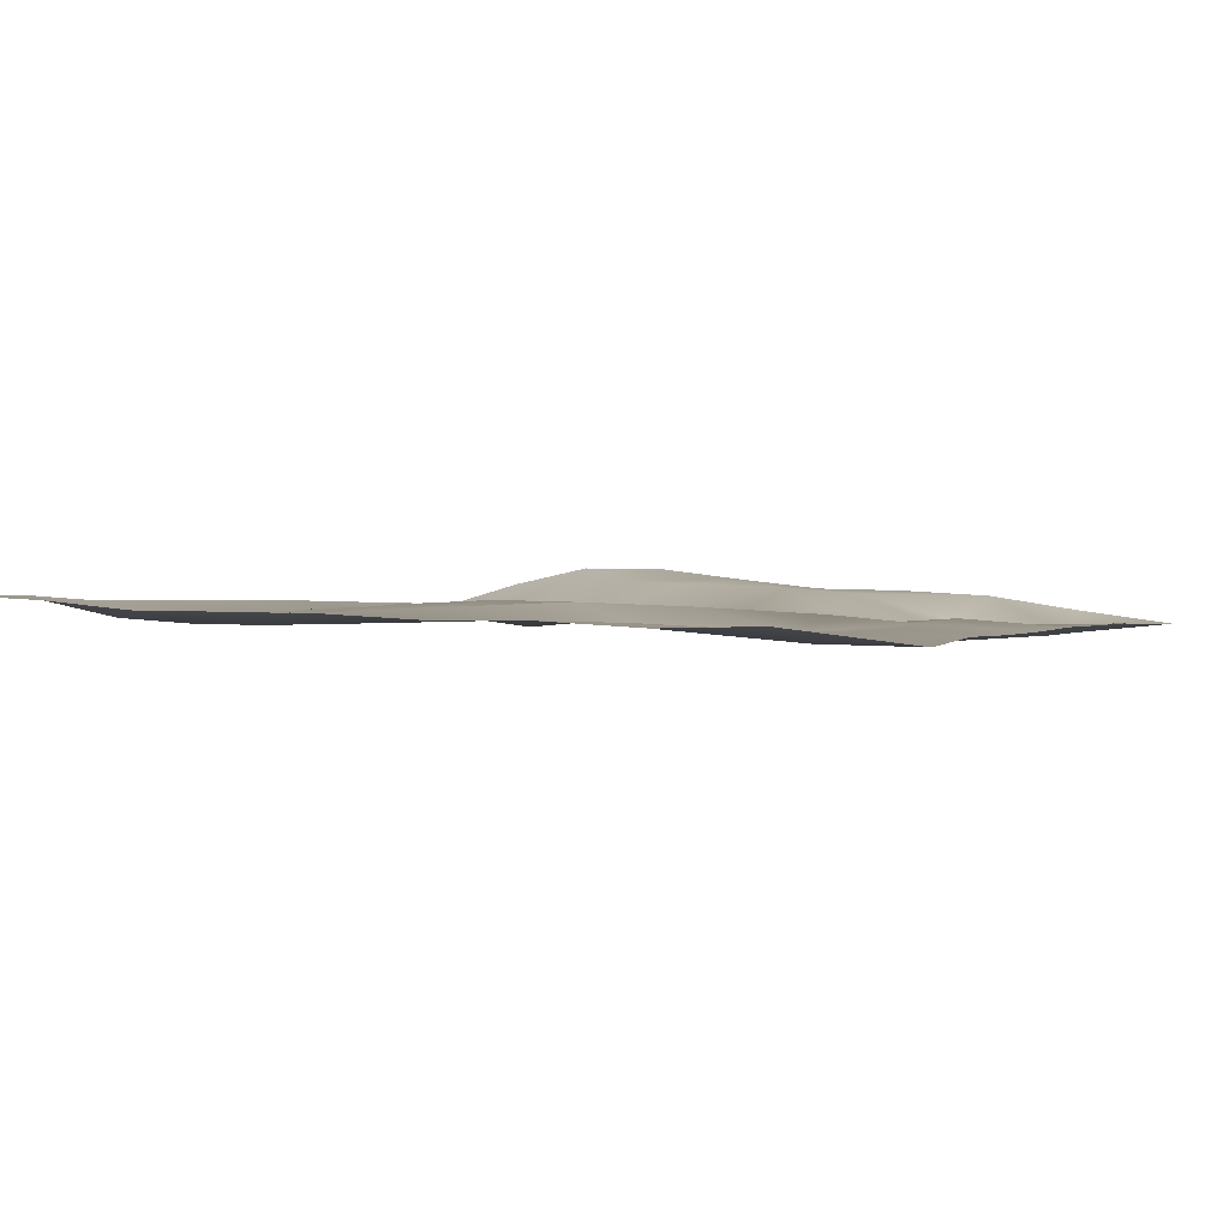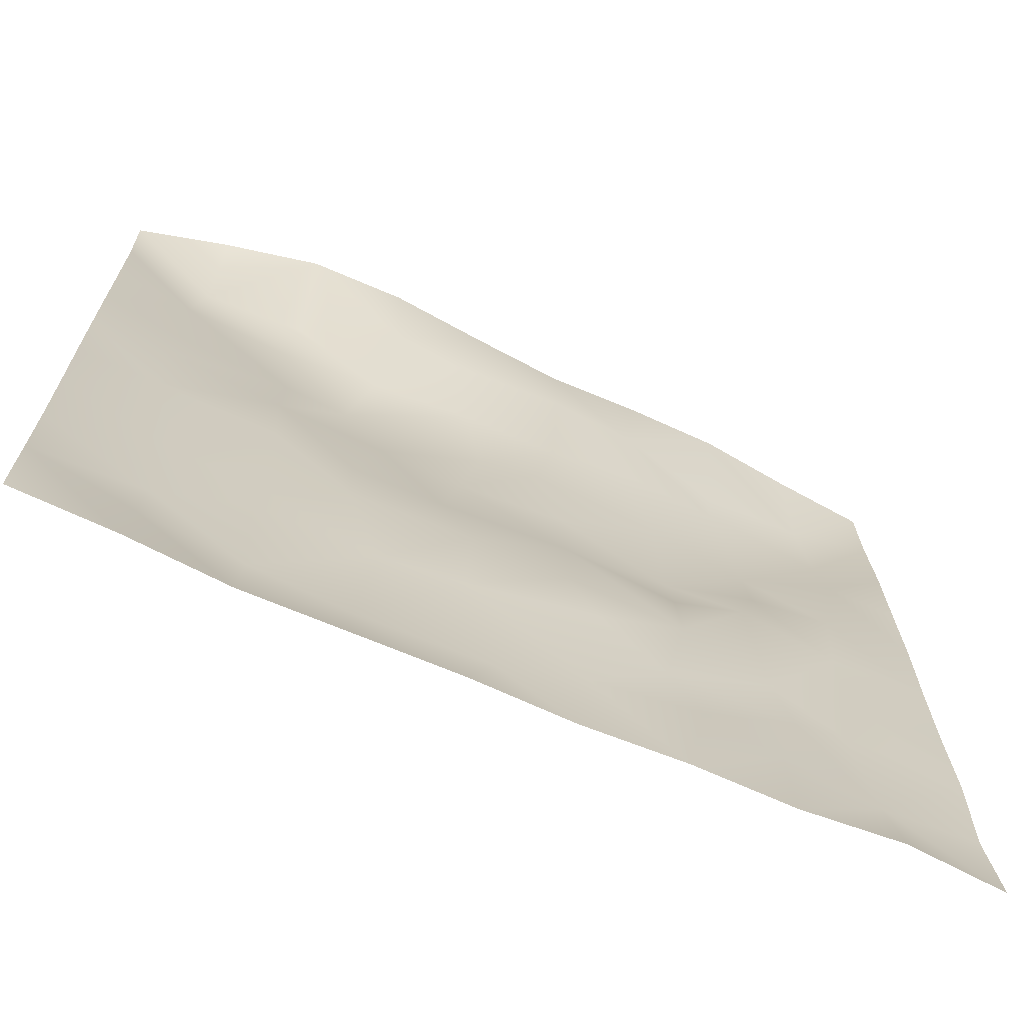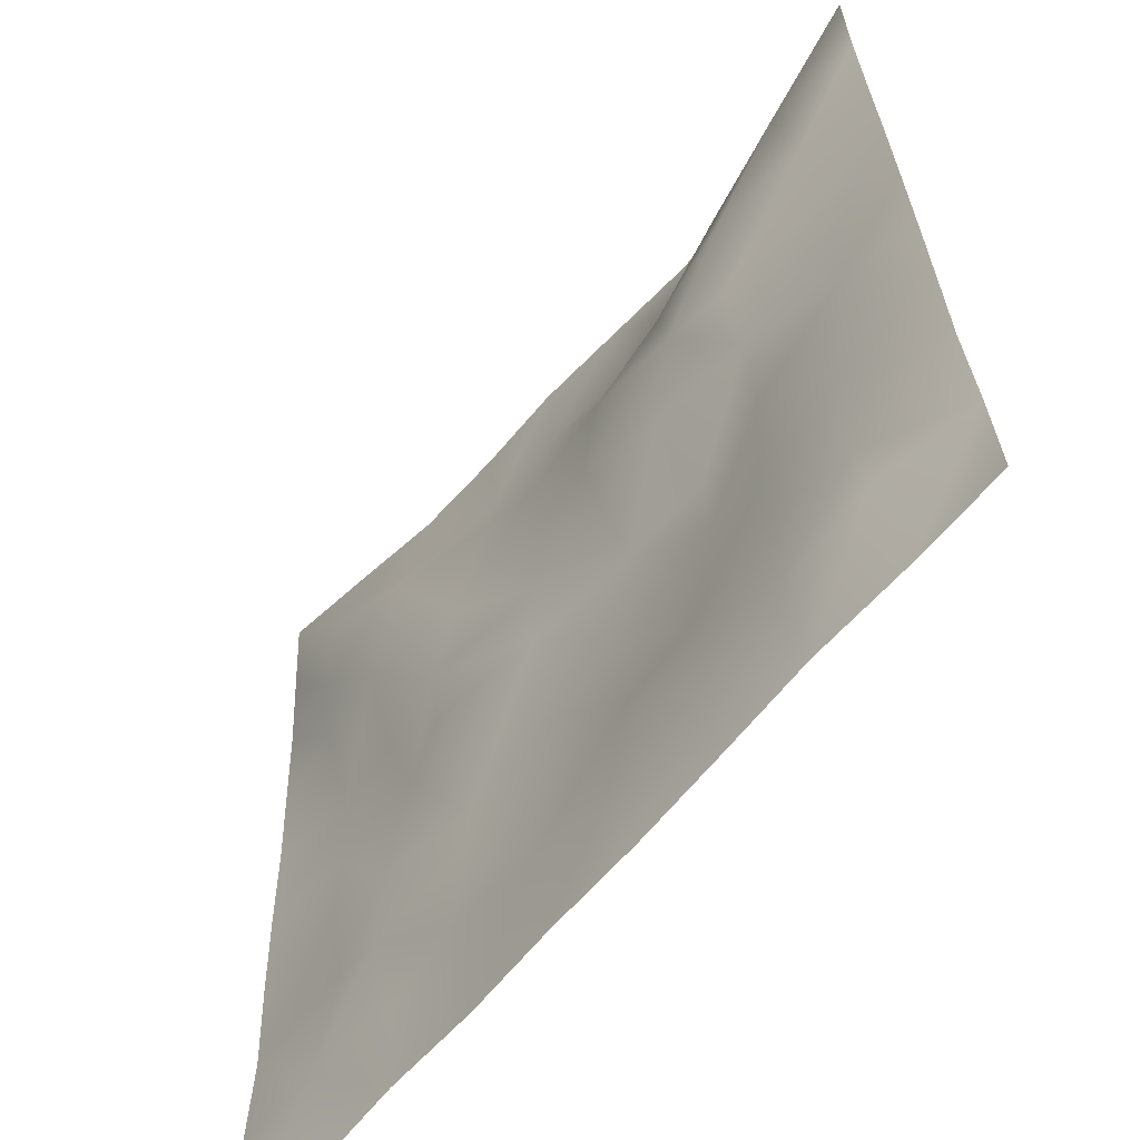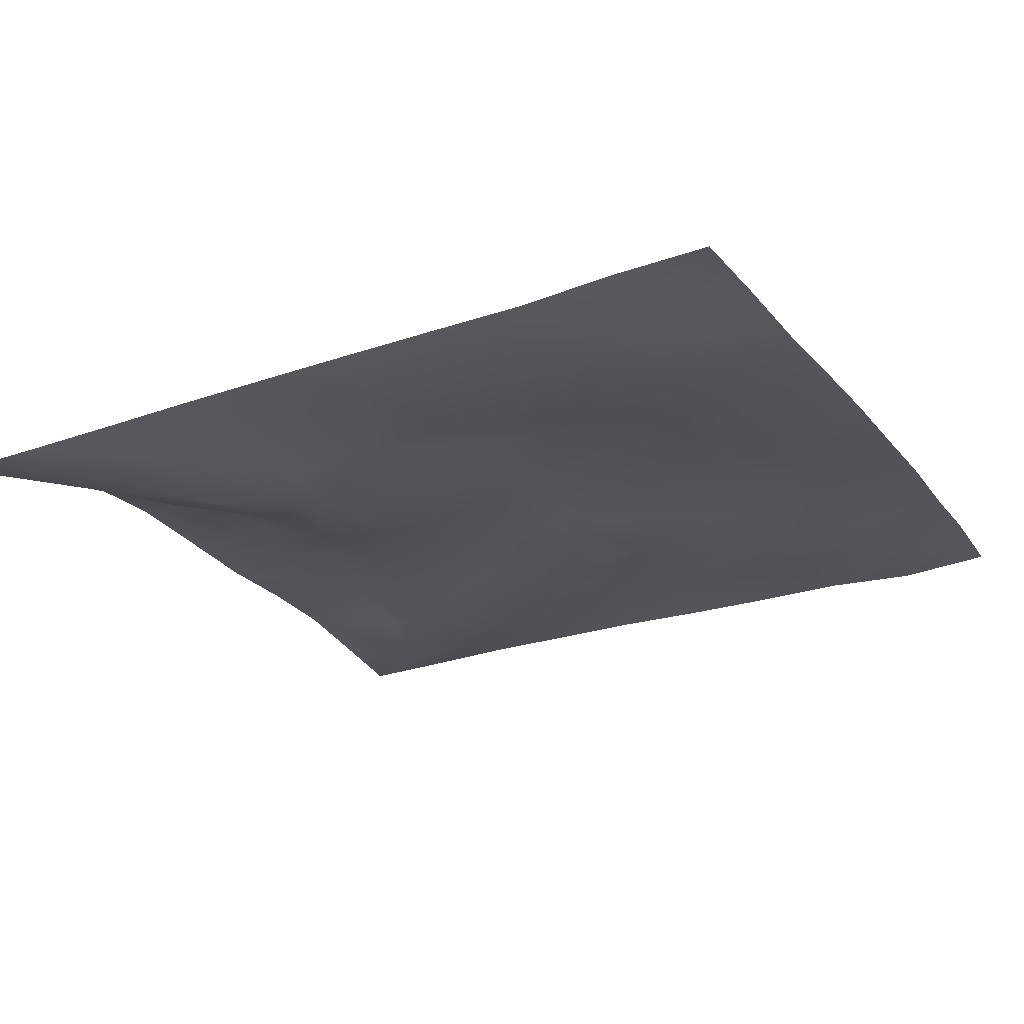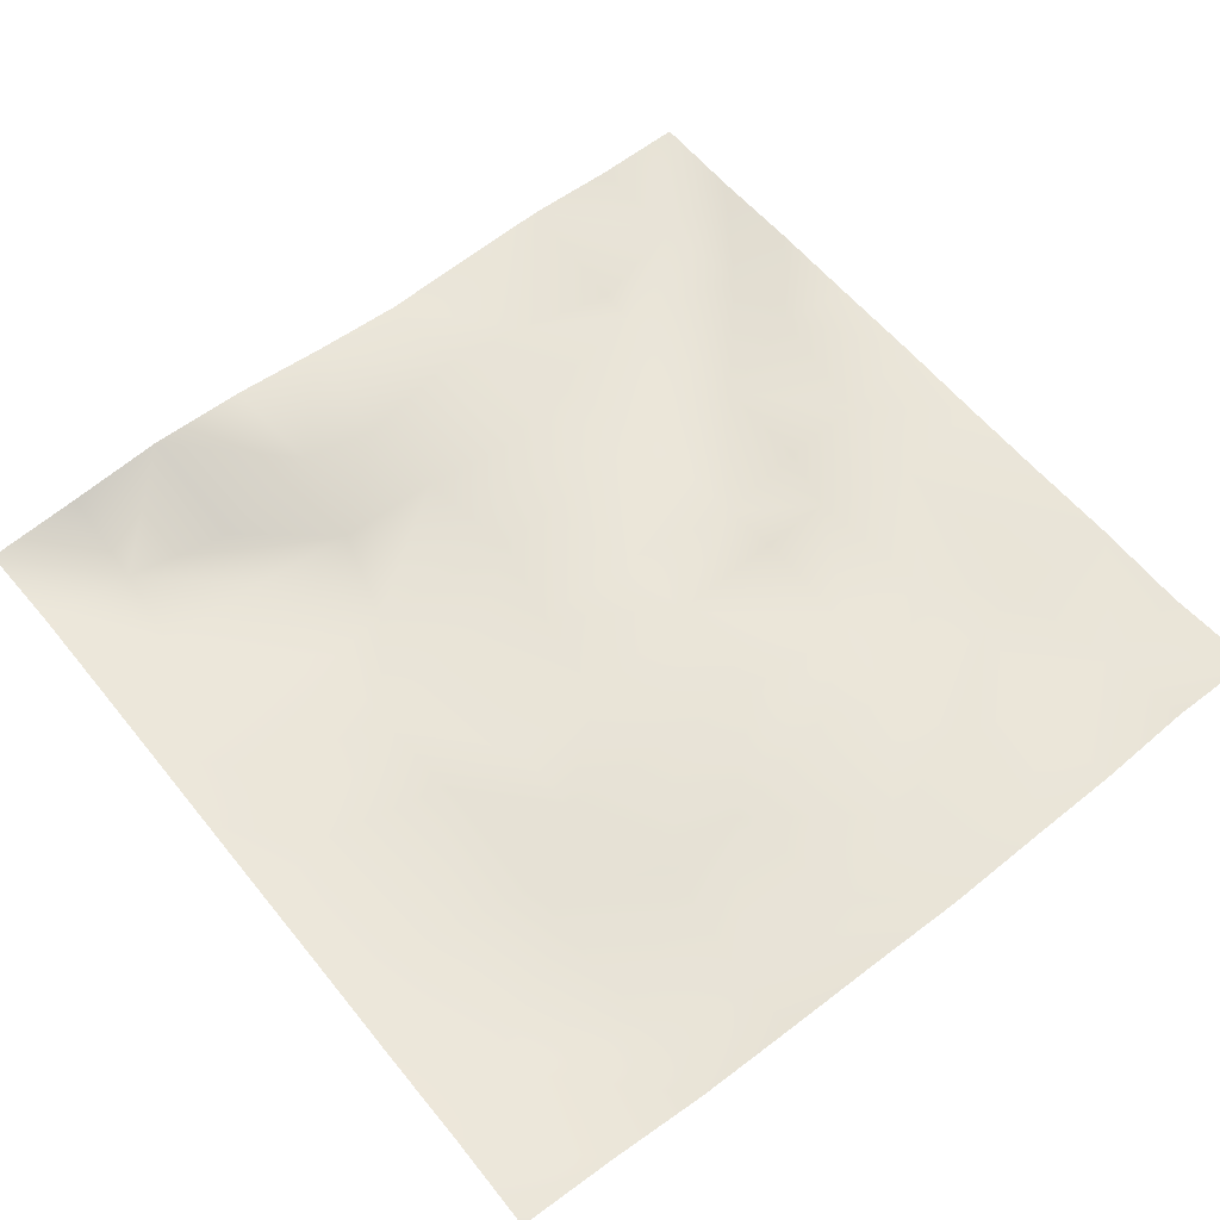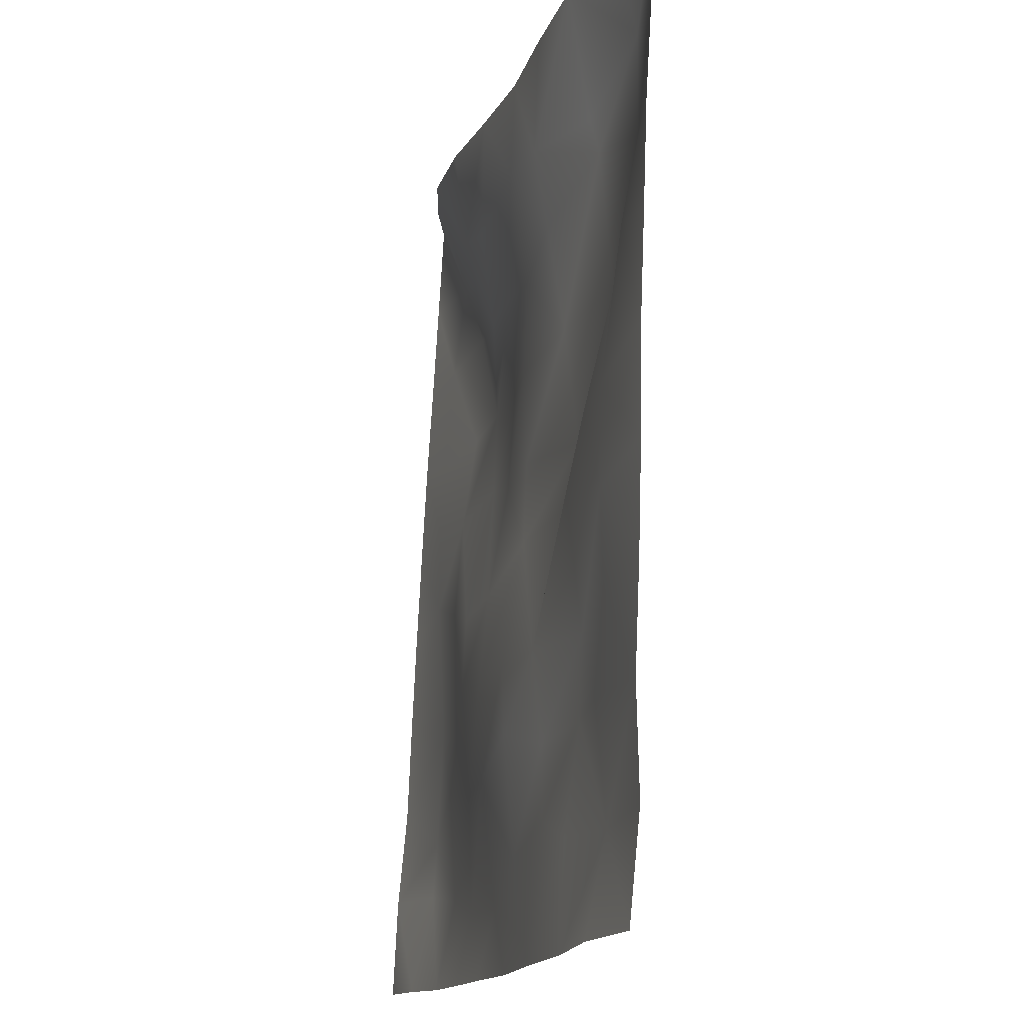
<metadata>
{"format":"obj","ext":"obj","renderer":"f3d","projection":"perspective","resolution":1024,"background":"white","views":[{"elev":3.3,"azim":26.2,"up":"+Z"},{"elev":-67.7,"azim":-23.4,"up":"+Y"},{"elev":-60.1,"azim":-128.1,"up":"+Y"},{"elev":-21.2,"azim":-62.3,"up":"+Z"},{"elev":60.9,"azim":-38.6,"up":"+Z"},{"elev":-14.1,"azim":76.7,"up":"+Y"}]}
</metadata>
<code>
o GNATVCloth
v -5.053 -4.986 0.575
v 5.018 -4.99 0.4002
v -5.013 5.021 0.004229
v 4.987 5.021 0.004229
v -3.945 -5.014 0.5494
v -2.829 -5.054 0.4796
v -1.706 -5.073 0.4938
v -0.5819 -5.085 0.5037
v 0.5454 -5.095 0.4722
v 1.67 -5.076 0.4963
v 2.79 -5.05 0.4578
v 3.908 -5.005 0.5039
v 3.86 4.93 0.1423
v 2.745 4.869 0.2982
v 1.626 4.813 0.3421
v 0.5153 4.771 0.3462
v -0.5966 4.762 0.4466
v -1.703 4.775 0.5555
v -2.824 4.806 0.5456
v -3.923 4.887 0.3077
v -4.995 3.907 0.07264
v -4.999 2.792 0.1384
v -5.007 1.679 0.2073
v -5.014 0.5649 0.2658
v -5.019 -0.5485 0.322
v -5.023 -1.661 0.3735
v -5.03 -2.773 0.4191
v -5.037 -3.88 0.5232
v 5.001 -3.885 0.2861
v 4.99 -2.774 0.31
v 4.983 -1.661 0.2612
v 4.979 -0.5486 0.229
v 4.976 0.5642 0.2124
v 4.973 1.678 0.1692
v 4.974 2.792 0.1299
v 4.97 3.906 0.05962
v -3.877 -3.889 0.3163
v -3.834 -3.241 0.2749
v -3.683 -1.952 0.2427
v -4.137 -0.2908 0.2114
v -4.157 0.7283 0.2063
v -4.148 1.511 0.1456
v -4.081 2.799 0.04476
v -3.927 3.881 -0.07483
v -2.744 -4.049 0.2891
v -2.815 -2.78 0.3341
v -2.692 -2.193 0.2884
v -2.768 -0.6479 0.3031
v -2.8 0.48 0.2018
v -2.732 1.52 0.05098
v -2.849 2.862 -0.05049
v -2.746 3.548 0.06827
v -1.679 -4.282 0.3231
v -1.515 -2.969 0.3972
v -1.908 -1.677 0.3957
v -1.891 -0.8806 0.3525
v -1.535 0.5957 0.1102
v -1.994 1.648 -0.0385
v -1.716 2.685 0.0753
v -1.588 3.636 0.4406
v -0.2529 -4.36 0.387
v -0.6008 -2.931 0.4566
v -0.562 -1.789 0.4814
v -0.8522 -0.8211 0.3287
v -0.6136 0.382 0.1522
v -0.3758 1.417 0.1315
v -0.5703 2.599 0.1675
v -0.7638 3.449 0.4349
v 0.7205 -3.93 0.4133
v 0.8009 -2.641 0.5325
v 0.5142 -1.853 0.485
v 0.6047 -0.54 0.2723
v 0.5781 0.3531 0.2293
v 0.2941 1.465 0.1924
v 0.5232 2.436 0.209
v 0.537 3.689 0.3956
v 1.935 -3.672 0.4089
v 1.648 -2.866 0.3373
v 1.817 -1.95 0.4744
v 1.979 -0.4516 0.1302
v 1.958 0.2257 0.01524
v 1.823 1.487 0.1224
v 1.41 2.764 0.1942
v 1.478 3.586 0.3567
v 2.78 -3.934 0.399
v 3.081 -2.852 0.3192
v 2.931 -1.975 0.249
v 2.698 -0.5146 0.3437
v 2.944 0.2729 0.2195
v 3.066 1.542 -0.06751
v 2.76 3.107 -0.01541
v 2.729 3.468 0.07093
v 3.903 -3.981 0.2884
v 3.644 -2.726 0.3211
v 3.856 -1.686 0.2878
v 3.794 -0.7313 0.2903
v 3.857 0.28 0.2923
v 4.153 1.795 0.1581
v 4.138 2.743 -0.02679
v 4.021 3.869 -0.07095
f 100 4 13
f 44 3 21
f 44 19 20
f 60 19 52
f 60 17 18
f 76 17 68
f 84 16 76
f 84 14 15
f 100 14 92
f 11 93 85
f 93 86 85
f 94 87 86
f 87 96 88
f 96 89 88
f 97 90 89
f 90 99 91
f 91 100 92
f 10 85 77
f 77 86 78
f 78 87 79
f 79 88 80
f 88 81 80
f 81 90 82
f 82 91 83
f 91 84 83
f 10 69 9
f 69 78 70
f 70 79 71
f 79 72 71
f 72 81 73
f 73 82 74
f 82 75 74
f 83 76 75
f 9 61 8
f 69 62 61
f 62 71 63
f 63 72 64
f 72 65 64
f 65 74 66
f 66 75 67
f 67 76 68
f 8 53 7
f 53 62 54
f 54 63 55
f 55 64 56
f 64 57 56
f 57 66 58
f 58 67 59
f 59 68 60
f 6 53 45
f 45 54 46
f 54 47 46
f 55 48 47
f 56 49 48
f 49 58 50
f 58 51 50
f 59 52 51
f 6 37 5
f 45 38 37
f 46 39 38
f 39 48 40
f 40 49 41
f 41 50 42
f 50 43 42
f 51 44 43
f 5 28 1
f 28 38 27
f 27 39 26
f 26 40 25
f 40 24 25
f 41 23 24
f 23 43 22
f 43 21 22
f 2 93 12
f 93 30 94
f 30 95 94
f 31 96 95
f 32 97 96
f 33 98 97
f 98 35 99
f 99 36 100
f 100 36 4
f 44 20 3
f 44 52 19
f 60 18 19
f 60 68 17
f 76 16 17
f 84 15 16
f 84 92 14
f 100 13 14
f 11 12 93
f 93 94 86
f 94 95 87
f 87 95 96
f 96 97 89
f 97 98 90
f 90 98 99
f 91 99 100
f 10 11 85
f 77 85 86
f 78 86 87
f 79 87 88
f 88 89 81
f 81 89 90
f 82 90 91
f 91 92 84
f 10 77 69
f 69 77 78
f 70 78 79
f 79 80 72
f 72 80 81
f 73 81 82
f 82 83 75
f 83 84 76
f 9 69 61
f 69 70 62
f 62 70 71
f 63 71 72
f 72 73 65
f 65 73 74
f 66 74 75
f 67 75 76
f 8 61 53
f 53 61 62
f 54 62 63
f 55 63 64
f 64 65 57
f 57 65 66
f 58 66 67
f 59 67 68
f 6 7 53
f 45 53 54
f 54 55 47
f 55 56 48
f 56 57 49
f 49 57 58
f 58 59 51
f 59 60 52
f 6 45 37
f 45 46 38
f 46 47 39
f 39 47 48
f 40 48 49
f 41 49 50
f 50 51 43
f 51 52 44
f 5 37 28
f 28 37 38
f 27 38 39
f 26 39 40
f 40 41 24
f 41 42 23
f 23 42 43
f 43 44 21
f 2 29 93
f 93 29 30
f 30 31 95
f 31 32 96
f 32 33 97
f 33 34 98
f 98 34 35
f 99 35 36

</code>
